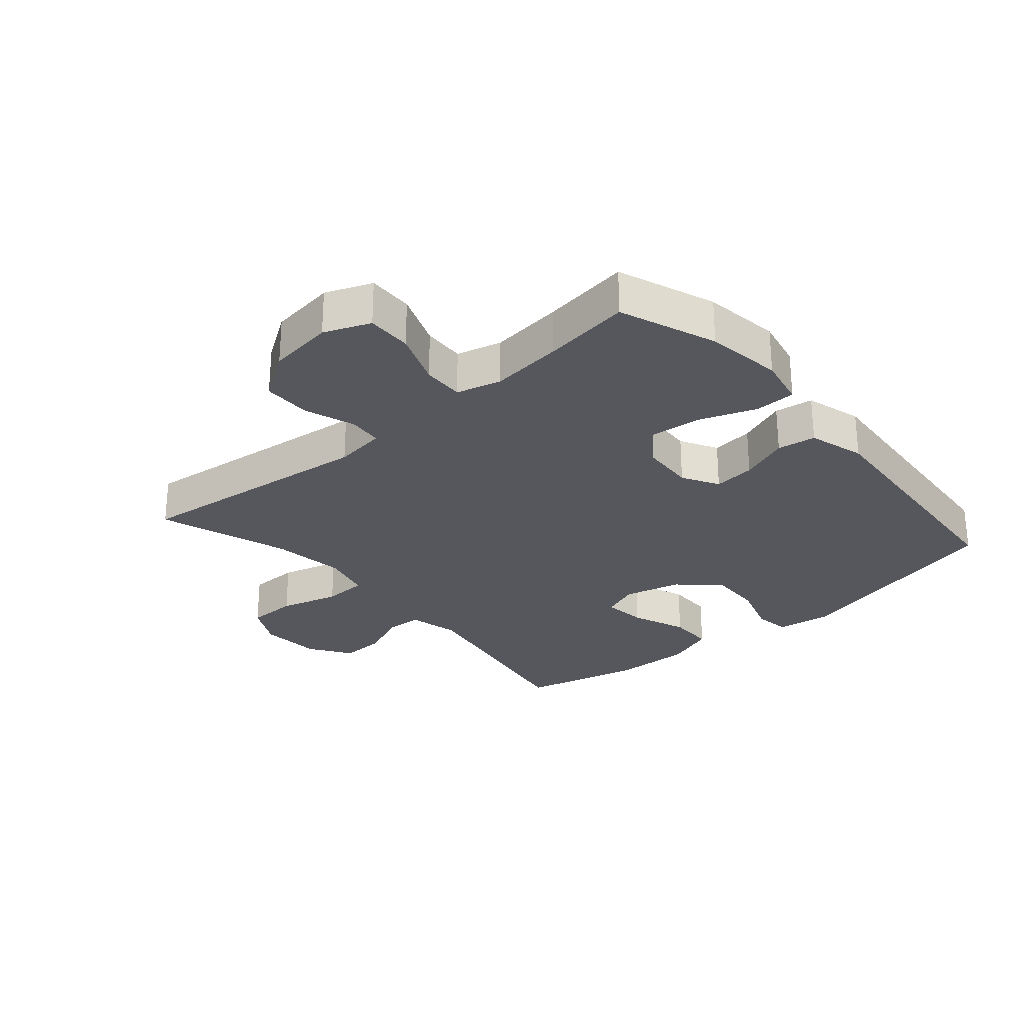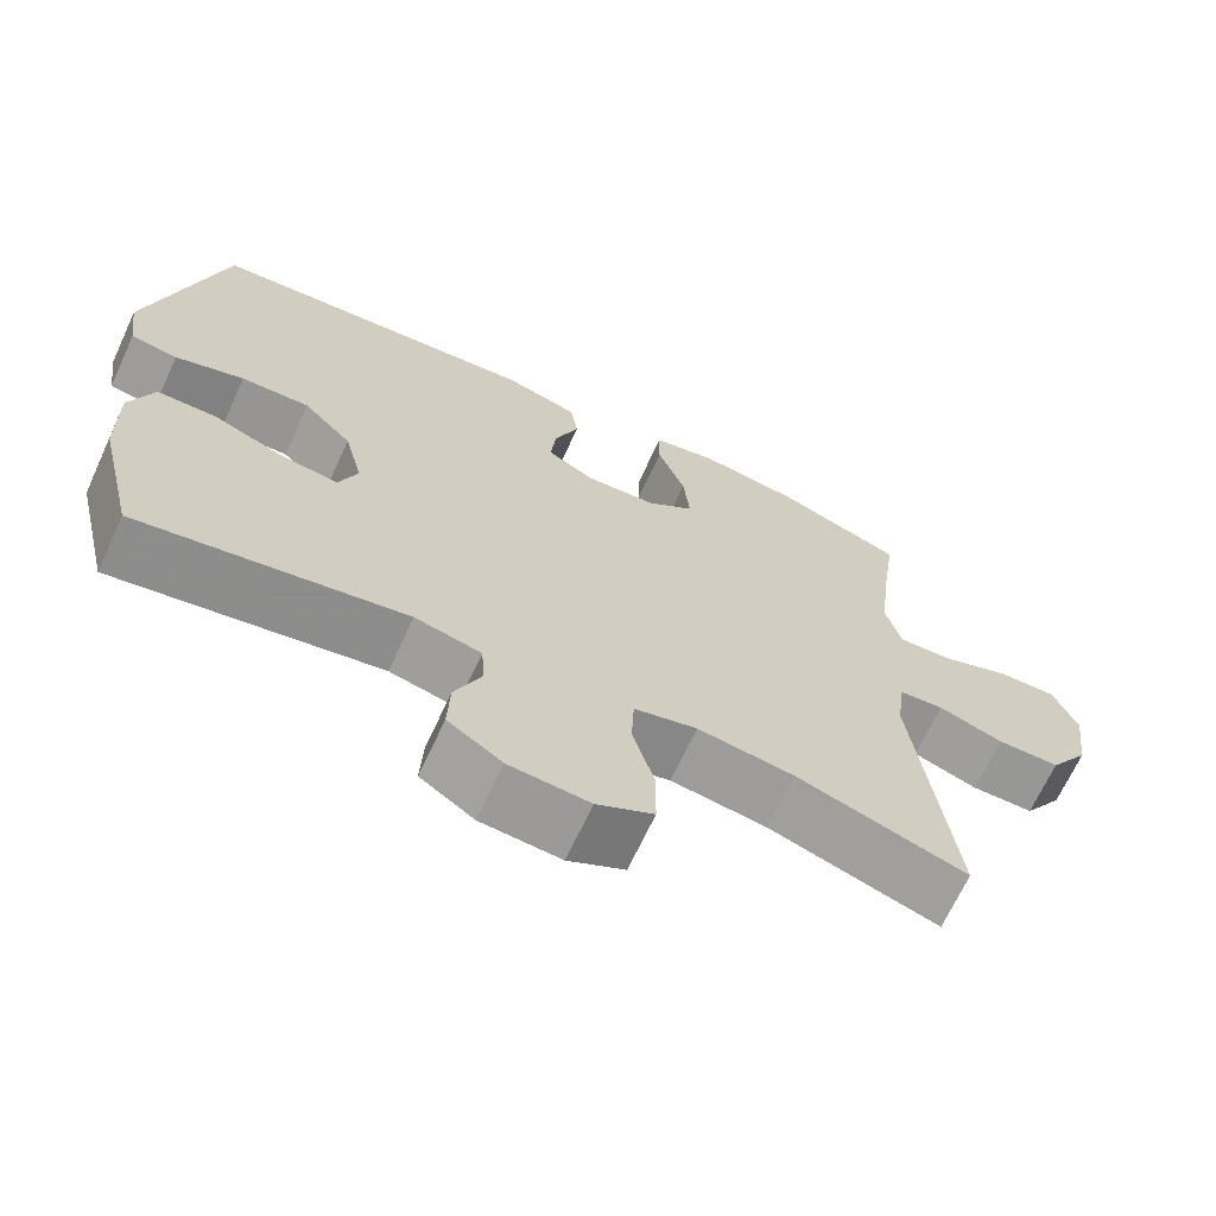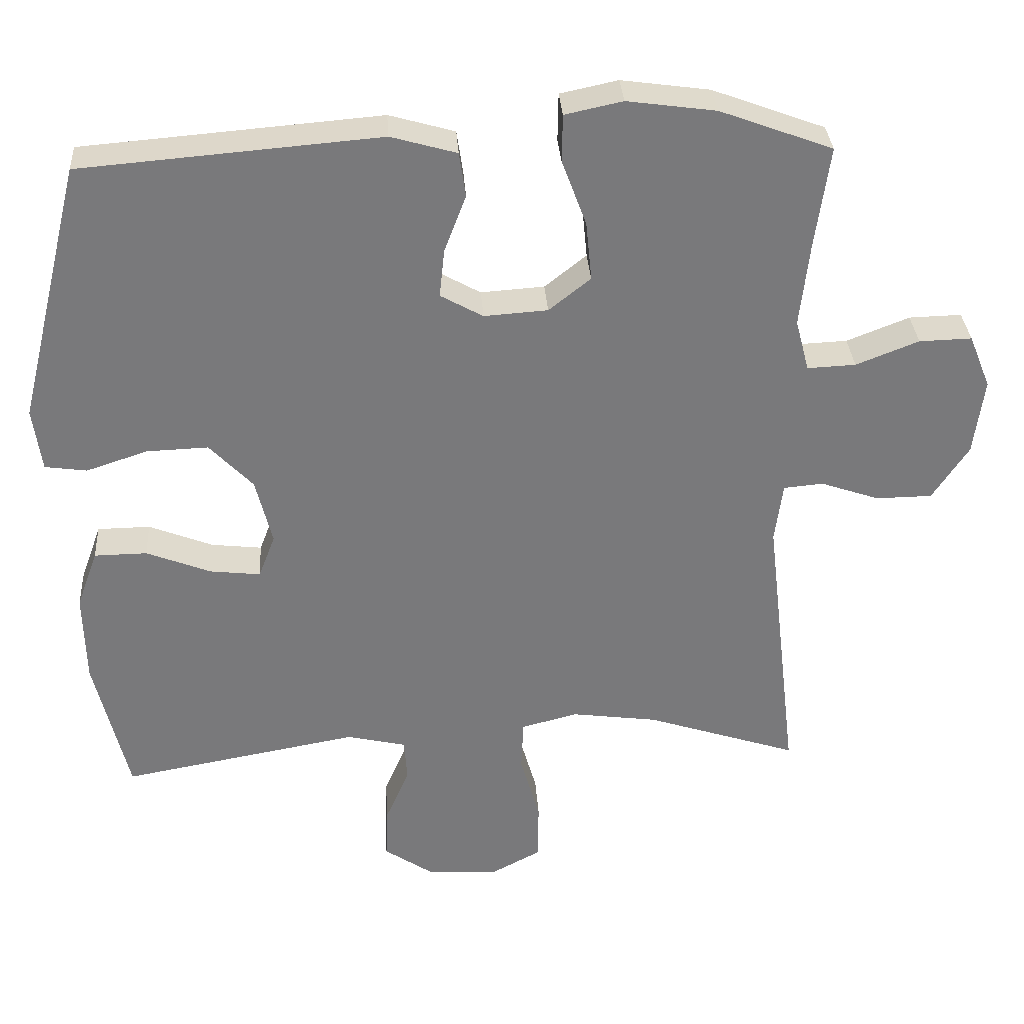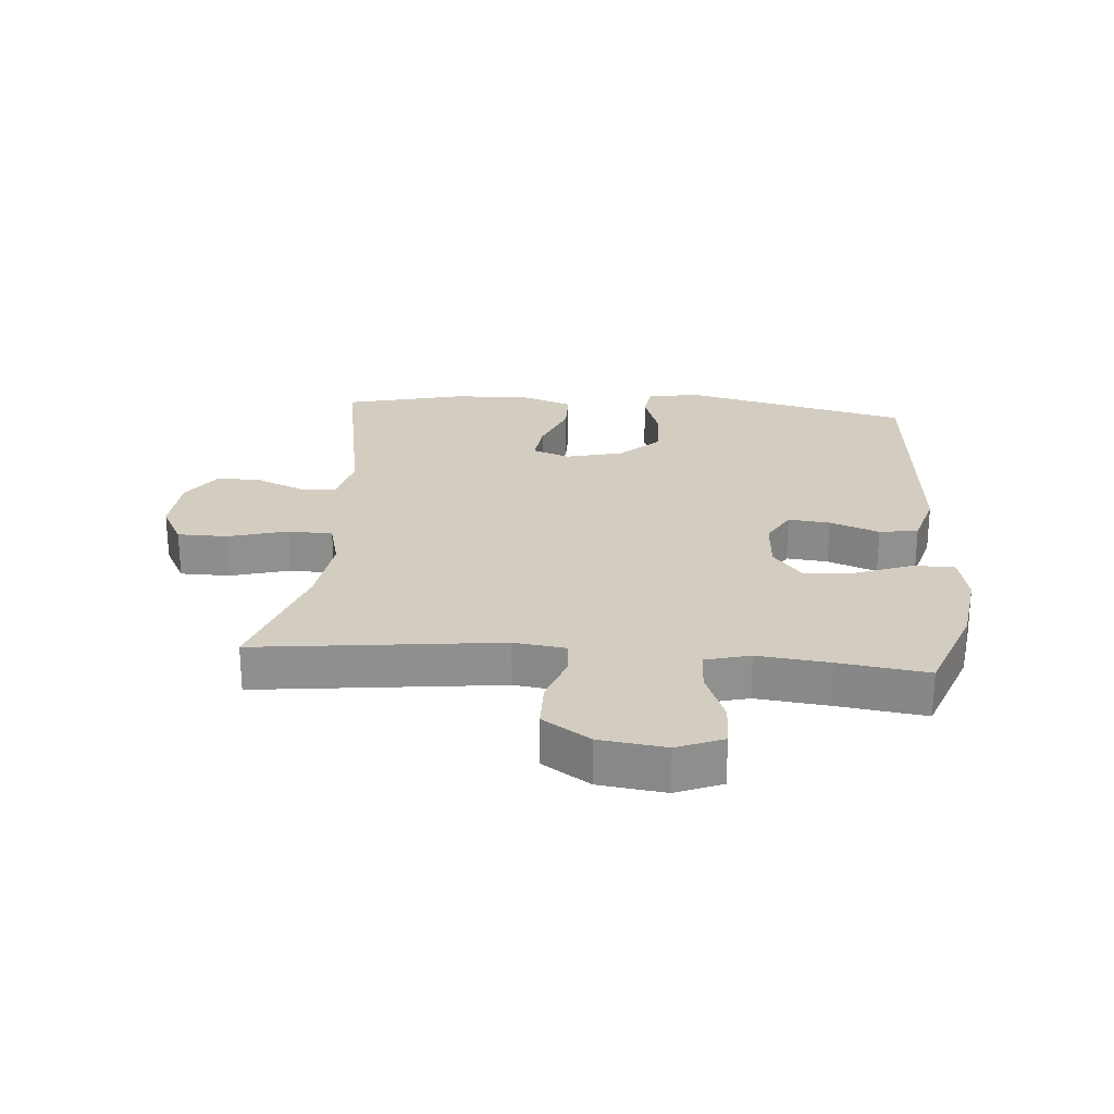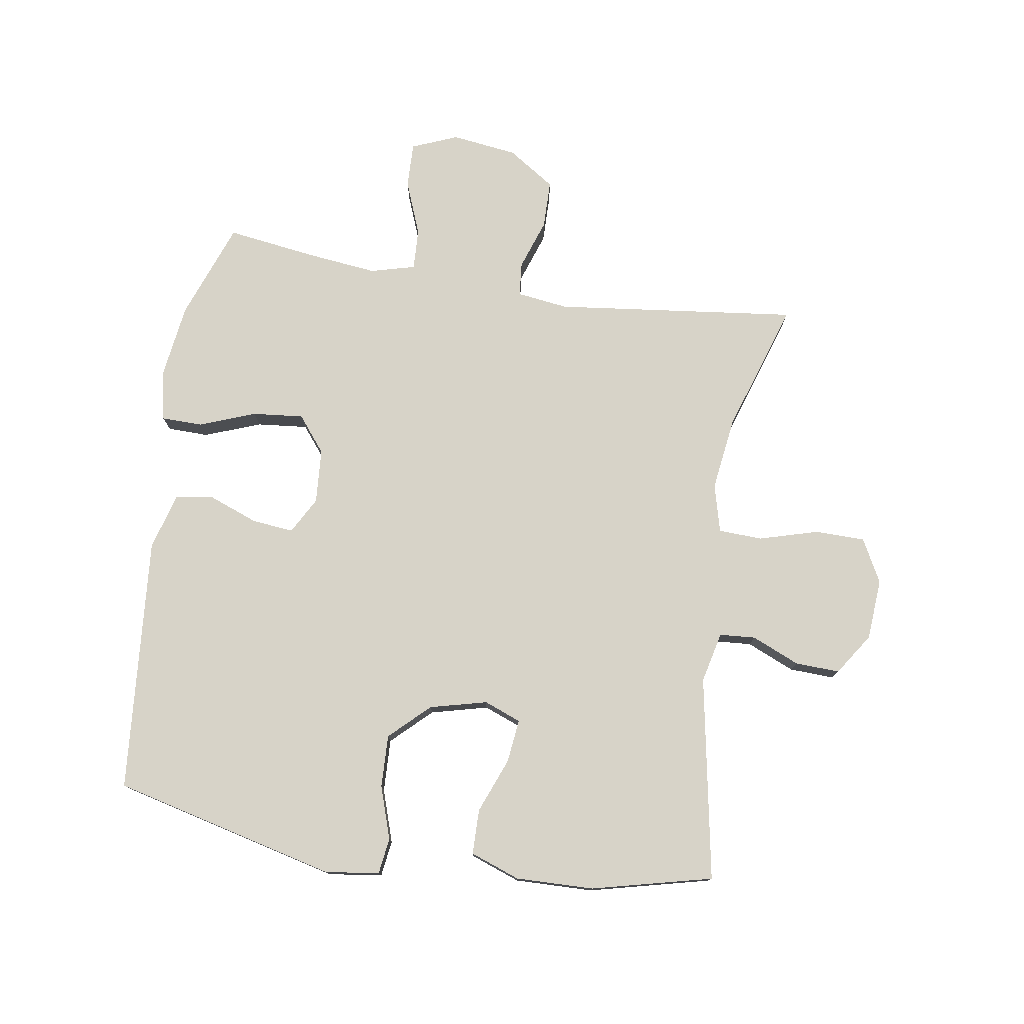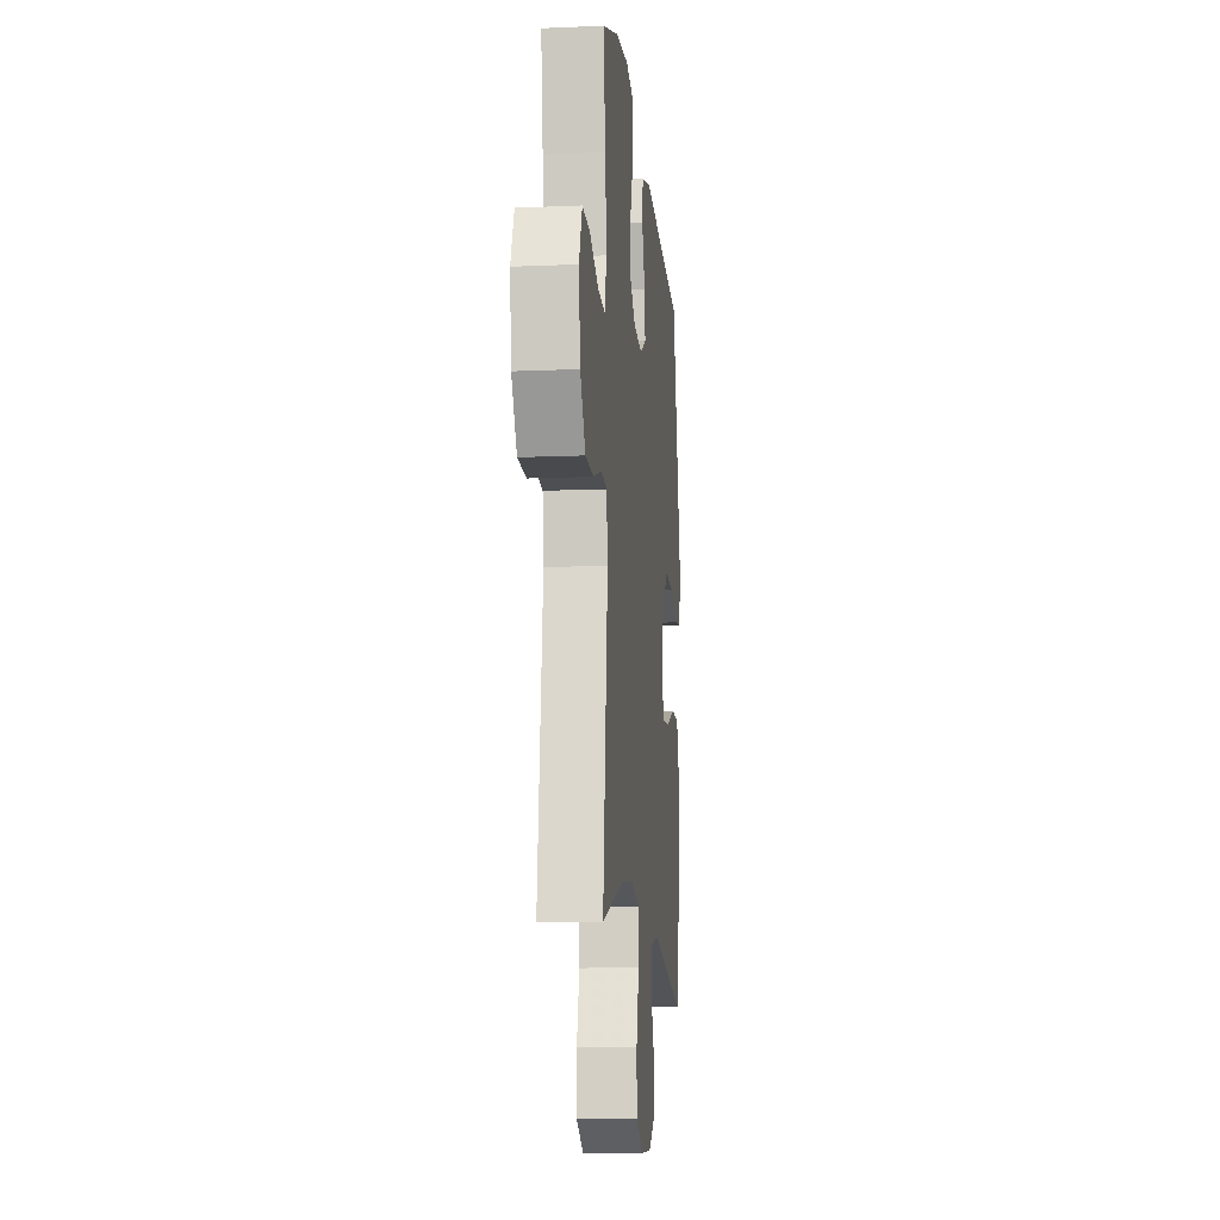
<metadata>
{"format":"obj","ext":"obj","renderer":"f3d","projection":"perspective","resolution":1024,"background":"white","views":[{"elev":-27.5,"azim":-49.1,"up":"+Y"},{"elev":-68.3,"azim":155.1,"up":"+Z"},{"elev":32.4,"azim":176.3,"up":"+Z"},{"elev":24.8,"azim":-85.4,"up":"+Y"},{"elev":77.1,"azim":98.9,"up":"+Y"},{"elev":-12.7,"azim":-84.3,"up":"+Z"}]}
</metadata>
<code>
v 0.5 0.07 0.5
v 0.589 0.07 0.138
v 0.577 0.07 0.051
v 0.519 0.07 0.043
v 0.434 0.07 0.071
v 0.349 0.07 0.074
v 0.289 0.07 0.011
v 0.266 0.07 -0.081
v 0.289 0.07 -0.141
v 0.359 0.07 -0.133
v 0.448 0.07 -0.098
v 0.521 0.07 -0.099
v 0.55 0.07 -0.179
v 0.547 0.07 -0.305
v 0.5 0.07 -0.5
v 0.171 0.07 -0.441
v 0.089 0.07 -0.46
v 0.085 0.07 -0.518
v 0.118 0.07 -0.595
v 0.121 0.07 -0.667
v 0.054 0.07 -0.712
v -0.045 0.07 -0.719
v -0.115 0.07 -0.682
v -0.116 0.07 -0.601
v -0.089 0.07 -0.506
v -0.092 0.07 -0.435
v -0.17 0.07 -0.415
v -0.289 0.07 -0.431
v -0.5 0.07 -0.5
v -0.454 0.07 -0.108
v -0.465 0.07 -0.025
v -0.52 0.07 -0.02
v -0.601 0.07 -0.048
v -0.679 0.07 -0.047
v -0.729 0.07 0.029
v -0.743 0.07 0.135
v -0.713 0.07 0.209
v -0.64 0.07 0.207
v -0.553 0.07 0.173
v -0.486 0.07 0.17
v -0.467 0.07 0.242
v -0.48 0.07 0.358
v -0.5 0.07 0.5
v -0.344 0.07 0.558
v -0.221 0.07 0.575
v -0.141 0.07 0.558
v -0.14 0.07 0.492
v -0.174 0.07 0.401
v -0.182 0.07 0.319
v -0.124 0.07 0.273
v -0.036 0.07 0.267
v 0.023 0.07 0.3
v 0.016 0.07 0.367
v -0.014 0.07 0.446
v -0.005 0.07 0.508
v 0.086 0.07 0.534
v 0.5 0 0.5
v 0.589 0 0.138
v 0.577 0 0.051
v 0.519 0 0.043
v 0.434 0 0.071
v 0.349 0 0.074
v 0.289 0 0.011
v 0.266 0 -0.081
v 0.289 0 -0.141
v 0.359 0 -0.133
v 0.448 0 -0.098
v 0.521 0 -0.099
v 0.55 0 -0.179
v 0.547 0 -0.305
v 0.5 0 -0.5
v 0.171 0 -0.441
v 0.089 0 -0.46
v 0.085 0 -0.518
v 0.118 0 -0.595
v 0.121 0 -0.667
v 0.054 0 -0.712
v -0.045 0 -0.719
v -0.115 0 -0.682
v -0.116 0 -0.601
v -0.089 0 -0.506
v -0.092 0 -0.435
v -0.17 0 -0.415
v -0.289 0 -0.431
v -0.5 0 -0.5
v -0.454 0 -0.108
v -0.465 0 -0.025
v -0.52 0 -0.02
v -0.601 0 -0.048
v -0.679 0 -0.047
v -0.729 0 0.029
v -0.743 0 0.135
v -0.713 0 0.209
v -0.64 0 0.207
v -0.553 0 0.173
v -0.486 0 0.17
v -0.467 0 0.242
v -0.48 0 0.358
v -0.5 0 0.5
v -0.344 0 0.558
v -0.221 0 0.575
v -0.141 0 0.558
v -0.14 0 0.492
v -0.174 0 0.401
v -0.182 0 0.319
v -0.124 0 0.273
v -0.036 0 0.267
v 0.023 0 0.3
v 0.016 0 0.367
v -0.014 0 0.446
v -0.005 0 0.508
v 0.086 0 0.534
f 53 54 55 56
f 52 53 56 1
f 51 52 1 2
f 50 51 2 3
f 45 46 47 48
f 45 48 49
f 42 43 44 45
f 41 42 45 49
f 40 41 49 50
f 36 37 38 39
f 36 39 40
f 35 36 40
f 32 33 34 35
f 31 32 35 40
f 30 31 40 50
f 28 29 30 50
f 22 23 24 25
f 22 25 26
f 21 22 26
f 18 19 20 21
f 17 18 21 26
f 16 17 26 27
f 14 15 16
f 13 14 16 27
f 10 11 12 13
f 9 10 13 27
f 50 3 4 5
f 50 5 6
f 28 50 6 7
f 8 9 27 28
f 7 8 28
f 112 111 110 109
f 57 112 109 108
f 58 57 108 107
f 59 58 107 106
f 104 103 102 101
f 105 104 101
f 101 100 99 98
f 105 101 98 97
f 106 105 97 96
f 95 94 93 92
f 96 95 92
f 96 92 91
f 91 90 89 88
f 96 91 88 87
f 106 96 87 86
f 106 86 85 84
f 81 80 79 78
f 82 81 78
f 82 78 77
f 77 76 75 74
f 82 77 74 73
f 83 82 73 72
f 72 71 70
f 83 72 70 69
f 69 68 67 66
f 83 69 66 65
f 61 60 59 106
f 62 61 106
f 63 62 106 84
f 84 83 65 64
f 84 64 63
f 1 57 58 2
f 2 58 59 3
f 3 59 60 4
f 4 60 61 5
f 5 61 62 6
f 6 62 63 7
f 7 63 64 8
f 8 64 65 9
f 9 65 66 10
f 10 66 67 11
f 11 67 68 12
f 12 68 69 13
f 13 69 70 14
f 14 70 71 15
f 15 71 72 16
f 16 72 73 17
f 17 73 74 18
f 18 74 75 19
f 19 75 76 20
f 20 76 77 21
f 21 77 78 22
f 22 78 79 23
f 23 79 80 24
f 24 80 81 25
f 25 81 82 26
f 26 82 83 27
f 27 83 84 28
f 28 84 85 29
f 29 85 86 30
f 30 86 87 31
f 31 87 88 32
f 32 88 89 33
f 33 89 90 34
f 34 90 91 35
f 35 91 92 36
f 36 92 93 37
f 37 93 94 38
f 38 94 95 39
f 39 95 96 40
f 40 96 97 41
f 41 97 98 42
f 42 98 99 43
f 43 99 100 44
f 44 100 101 45
f 45 101 102 46
f 46 102 103 47
f 47 103 104 48
f 48 104 105 49
f 49 105 106 50
f 50 106 107 51
f 51 107 108 52
f 52 108 109 53
f 53 109 110 54
f 54 110 111 55
f 55 111 112 56
f 56 112 57 1

</code>
